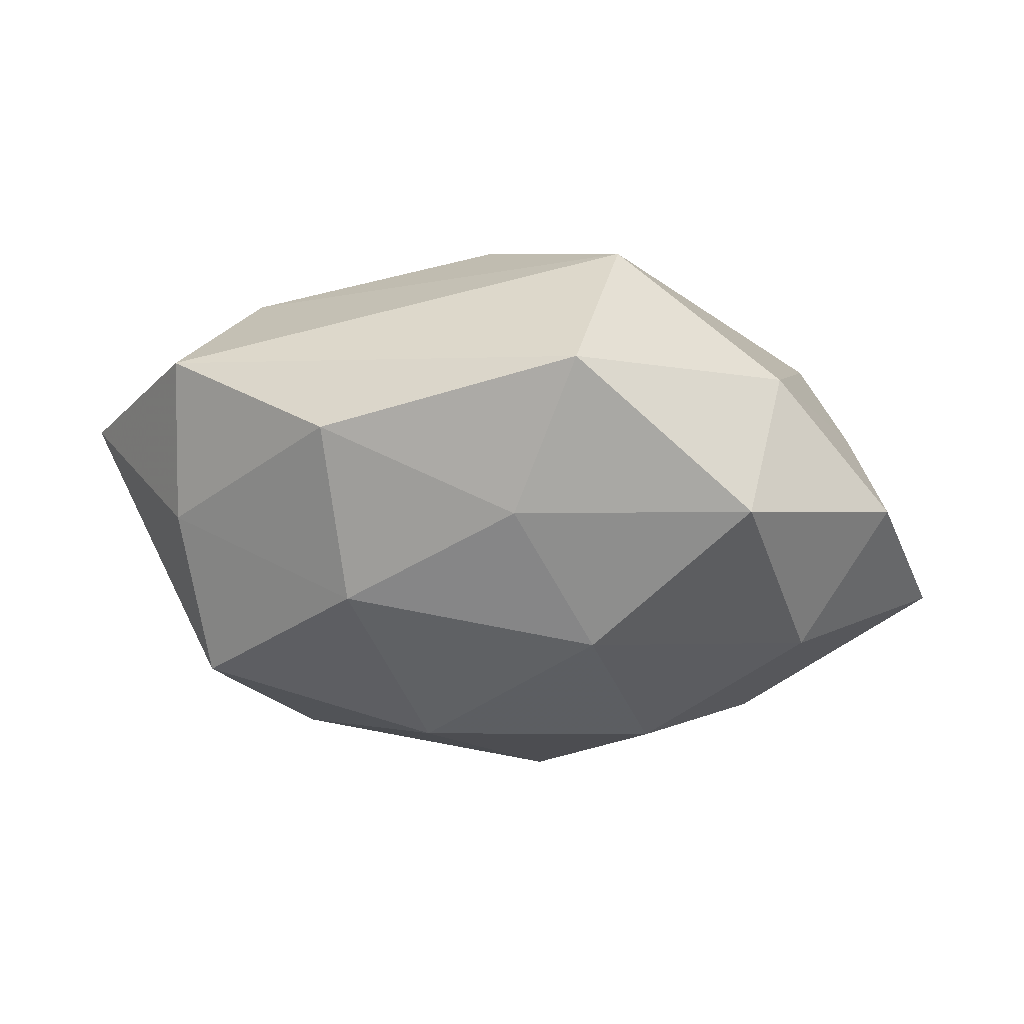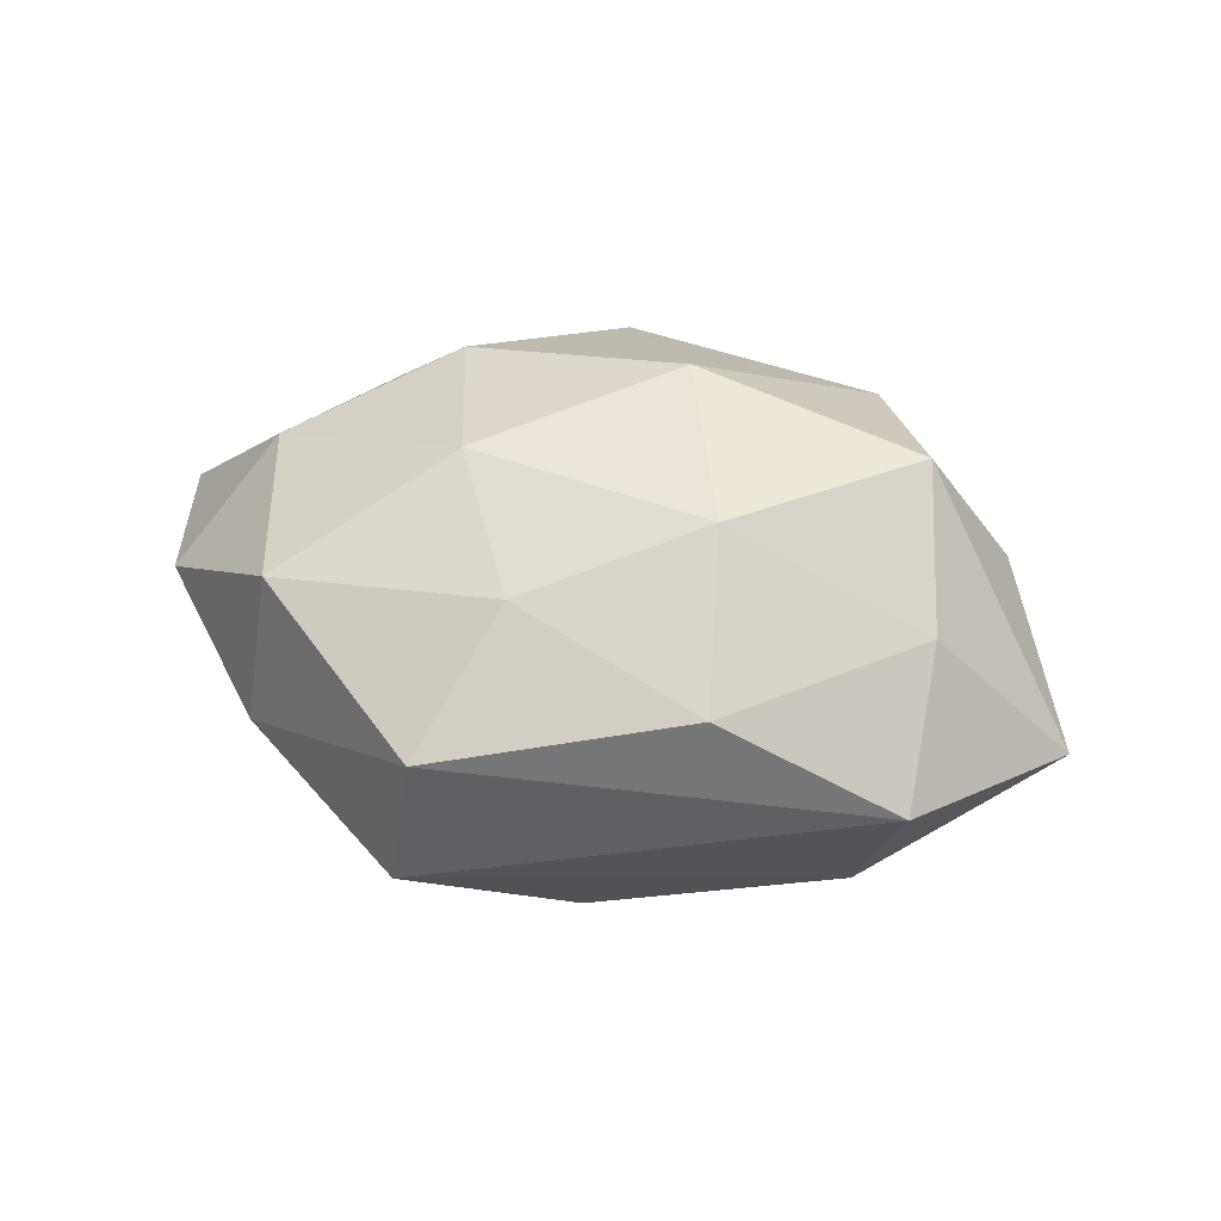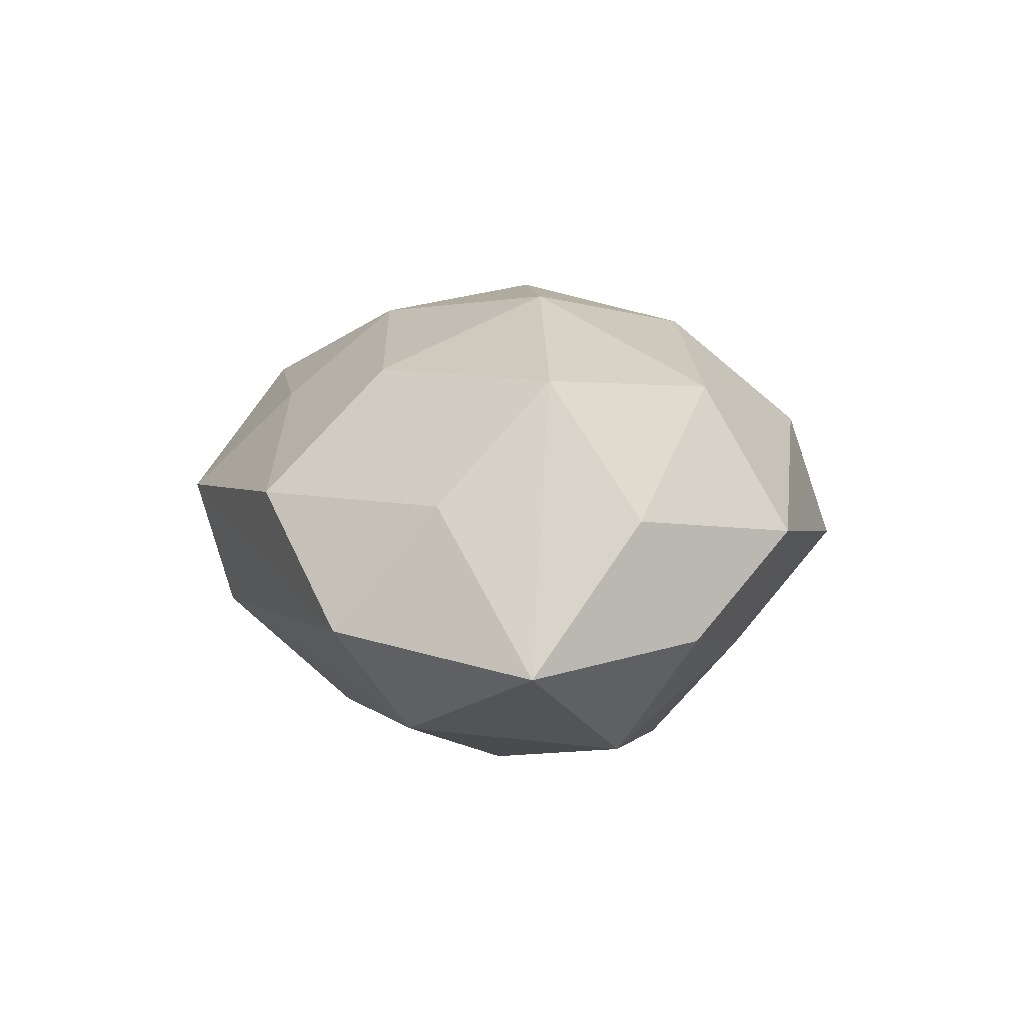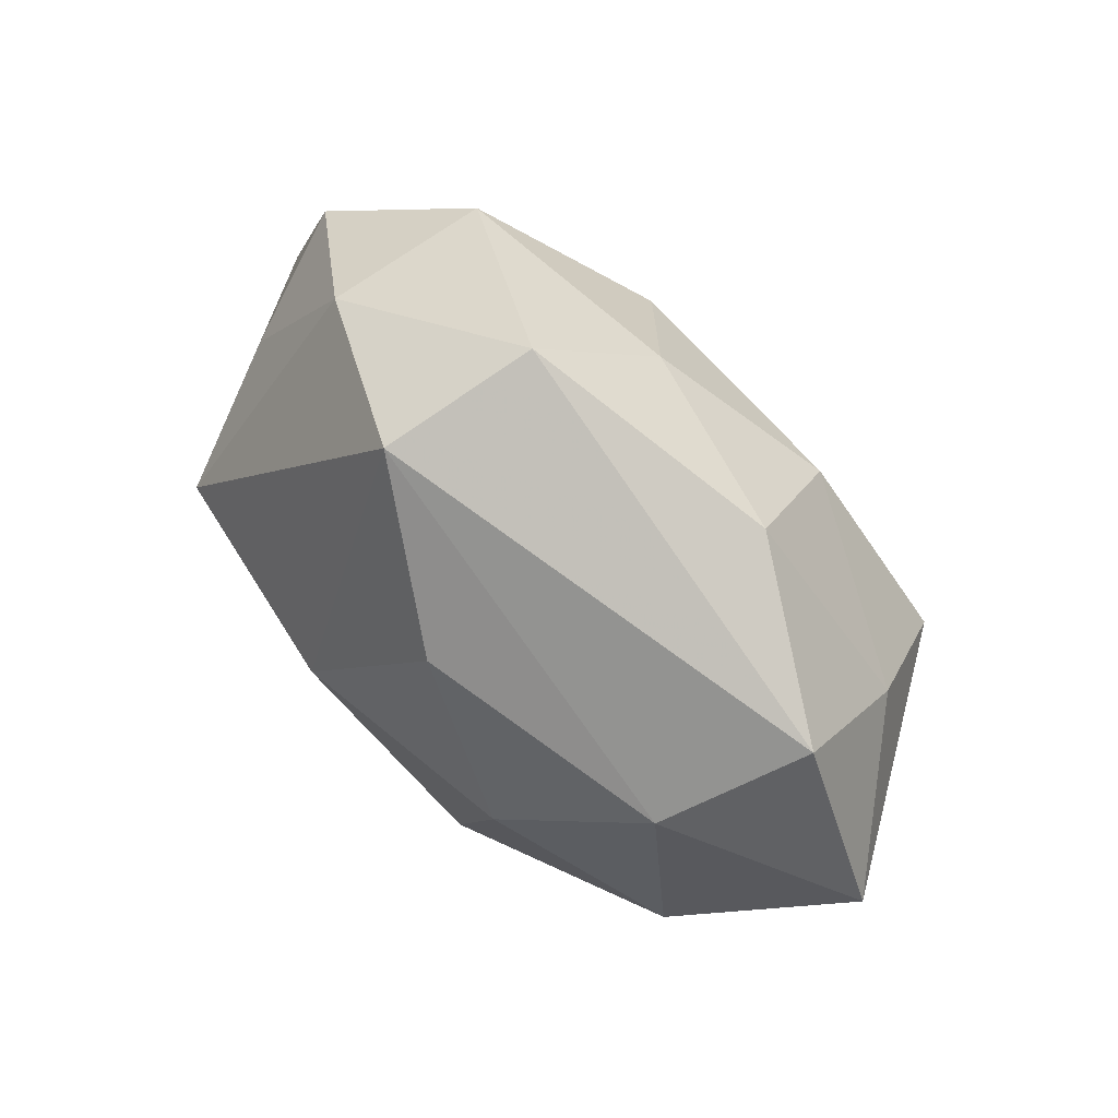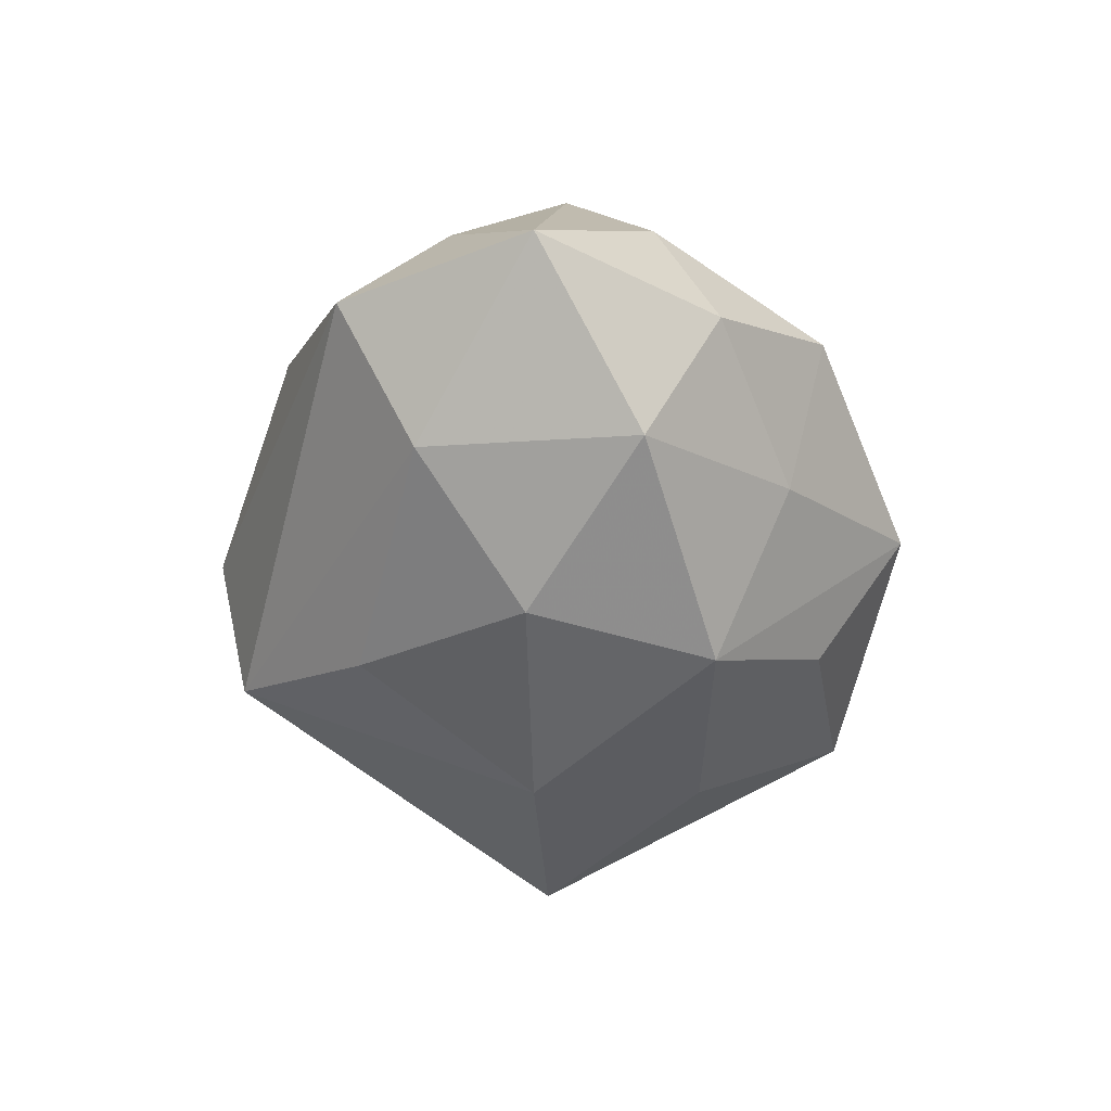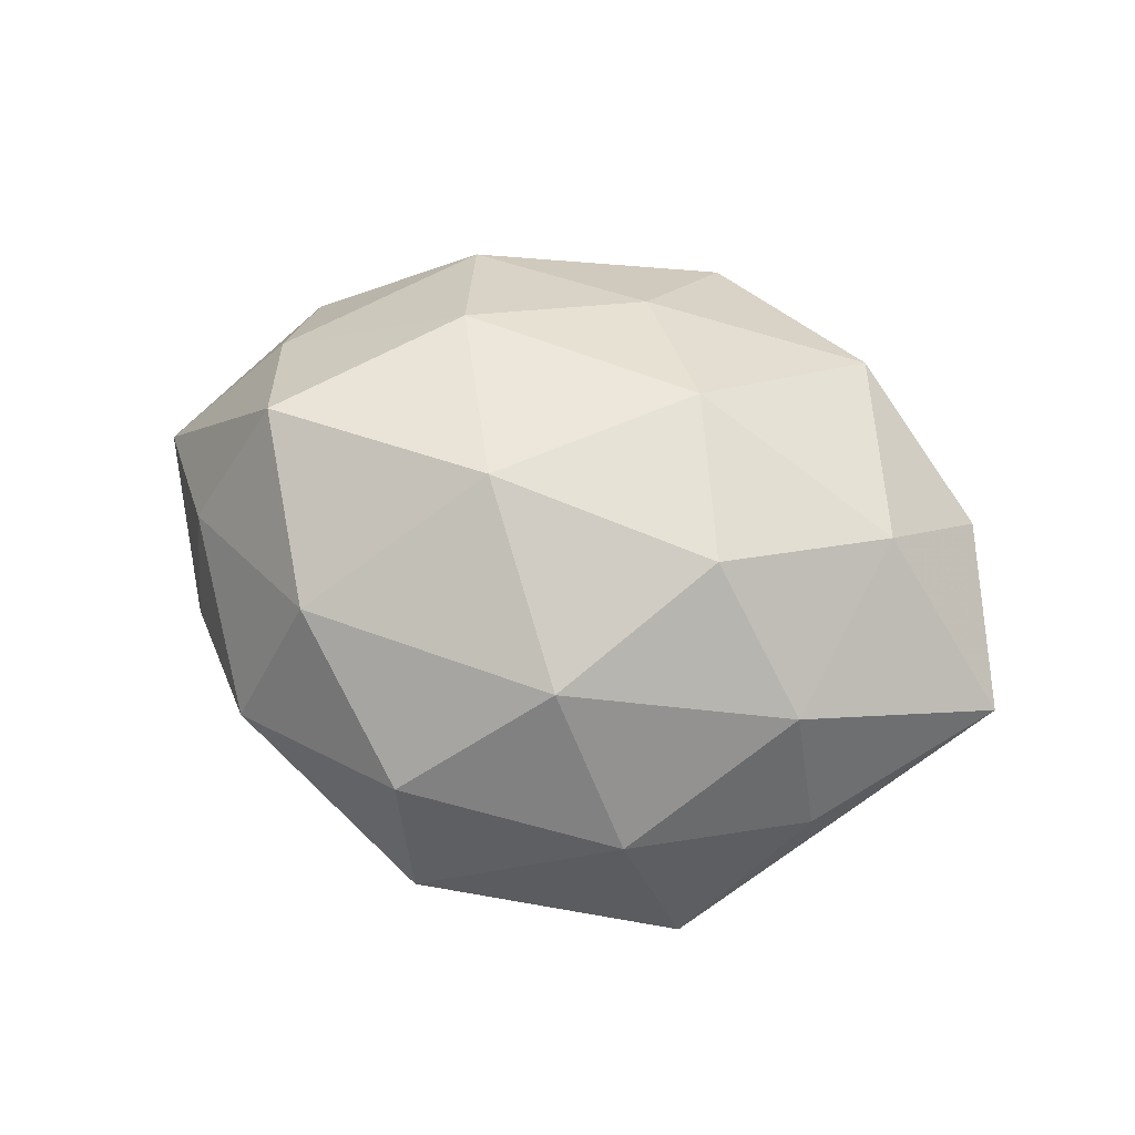
<metadata>
{"format":"obj","ext":"obj","renderer":"f3d","projection":"perspective","resolution":1024,"background":"white","views":[{"elev":60.3,"azim":3.8,"up":"+Y"},{"elev":29.7,"azim":-161.5,"up":"+Z"},{"elev":14.6,"azim":-97.6,"up":"+Z"},{"elev":69.9,"azim":-134.4,"up":"+Y"},{"elev":-46.0,"azim":-92.7,"up":"+Z"},{"elev":70.2,"azim":16.2,"up":"+Z"}]}
</metadata>
<code>
v 0.001111 0.0249 0.01421
v 0.01559 -0.01569 -0.01885
v -0.03214 -0.006496 -0.01714
v 0.00447 -0.01946 0.02085
v -0.0004347 -0.02665 -0.01441
v -0.02808 0.0145 -0.01534
v -0.005475 -0.03558 -0.002149
v -0.01983 -0.0217 -0.01019
v 0.02666 0.02454 -0.003129
v -0.02653 -0.02526 0.003895
v 0.009714 0.03219 -0.01198
v 0.02679 -0.01363 0.01491
v -0.009765 -0.01479 -0.0238
v -0.007082 -0.002012 0.02592
v 0.03094 0.005952 0.01679
v 0.008029 0.001906 -0.026
v 0.02087 -0.03151 -0.007866
v 0.01394 -0.02877 0.008239
v 0.009458 0.01313 0.02203
v 0.03143 -0.0005623 -0.02077
v -0.008336 -0.0301 0.01181
v 0.03564 0.007292 -0.007104
v -0.0454 0.004224 -0.004649
v -0.03647 -0.007781 0.008119
v 0.006264 0.03581 0.002863
v -0.03022 0.0003907 0.02113
v -0.003789 0.0195 -0.02038
v 0.02398 0.02519 0.01266
v -0.03611 -0.01372 -0.004514
v -0.02133 -0.0173 0.01832
v 0.03073 -0.01969 0.002793
v -0.01542 0.003639 -0.02381
v 0.04532 -0.004312 0.005248
v -0.03452 0.02245 -0.002472
v 0.01568 -0.003693 0.02378
v 0.03875 0.01427 0.005456
v -0.01817 0.02833 0.007764
v -0.01509 0.01576 0.01983
v -0.03393 0.01203 0.009678
f 33 20 22
f 39 34 23
f 11 34 25
f 17 2 20
f 17 20 33
f 33 31 17
f 11 25 9
f 9 25 28
f 9 20 11
f 9 22 20
f 23 34 6
f 6 34 11
f 11 27 6
f 38 39 26
f 26 39 23
f 28 25 1
f 37 25 34
f 37 39 38
f 34 39 37
f 38 1 37
f 37 1 25
f 20 2 16
f 11 20 16
f 16 27 11
f 5 17 7
f 18 17 31
f 21 7 18
f 18 7 17
f 19 1 38
f 28 1 19
f 19 15 28
f 35 15 19
f 33 22 36
f 22 9 36
f 36 9 28
f 36 15 33
f 28 15 36
f 21 18 4
f 10 7 21
f 32 6 27
f 27 16 32
f 13 16 2
f 13 17 5
f 2 17 13
f 13 32 16
f 5 7 13
f 35 19 14
f 14 4 35
f 38 26 14
f 14 19 38
f 21 4 30
f 30 10 21
f 30 14 26
f 4 14 30
f 12 4 18
f 12 31 33
f 12 18 31
f 35 4 12
f 33 15 12
f 12 15 35
f 24 26 23
f 23 29 24
f 29 10 24
f 24 30 26
f 10 30 24
f 8 13 7
f 8 10 29
f 7 10 8
f 32 13 3
f 23 6 3
f 6 32 3
f 3 29 23
f 3 8 29
f 13 8 3

</code>
